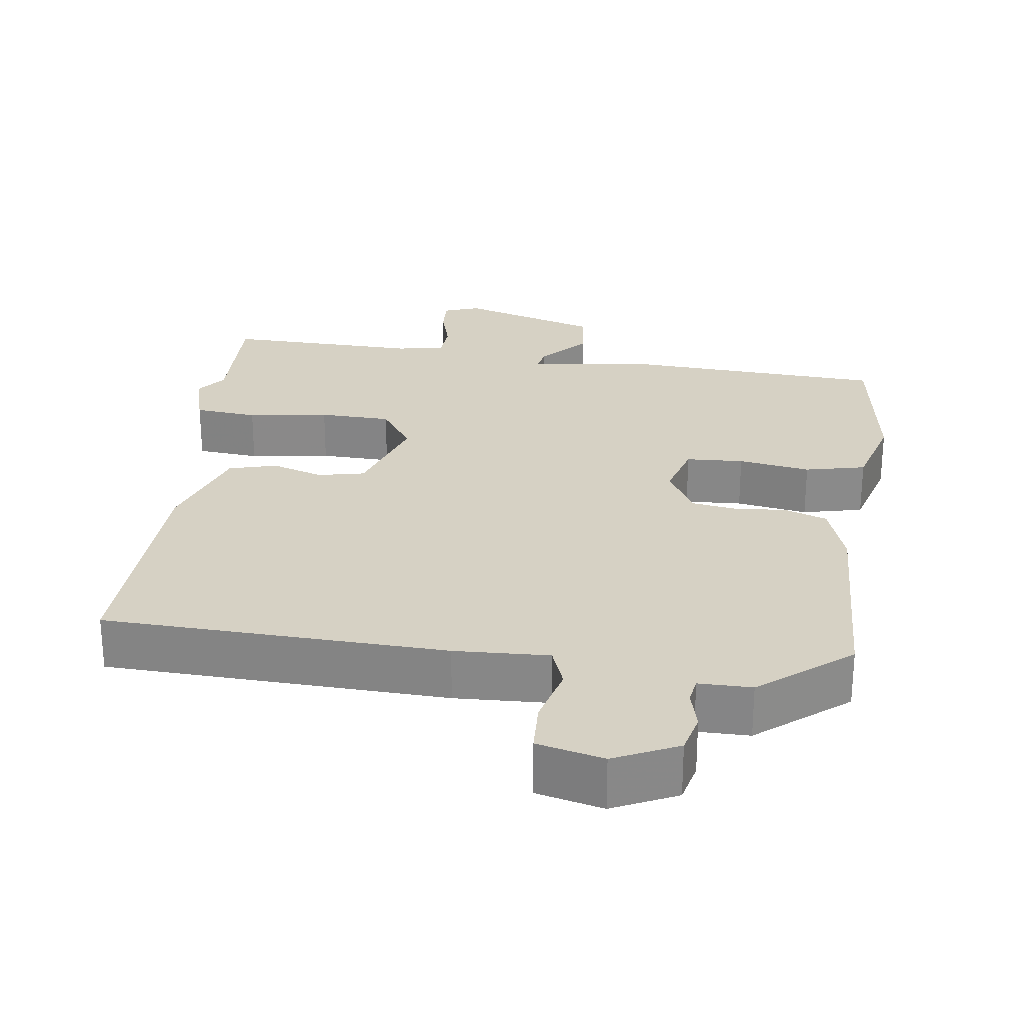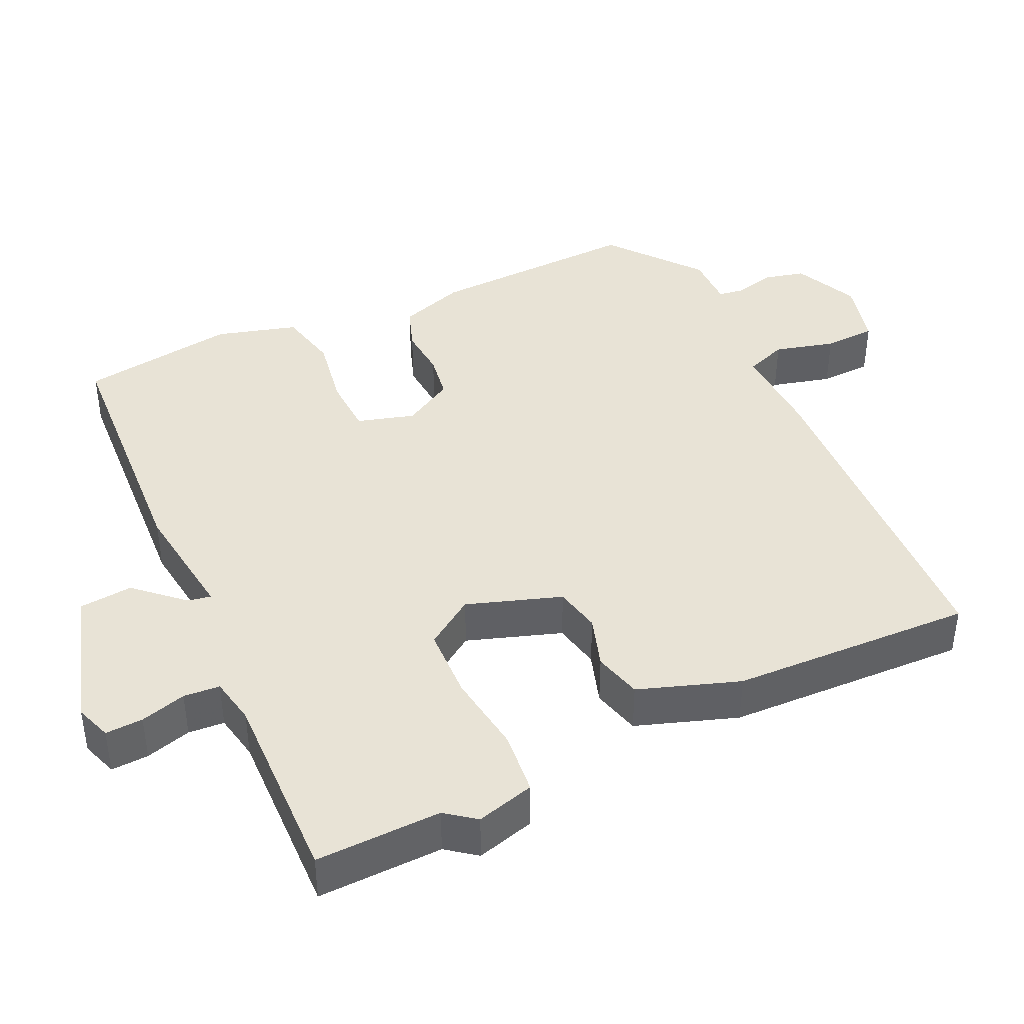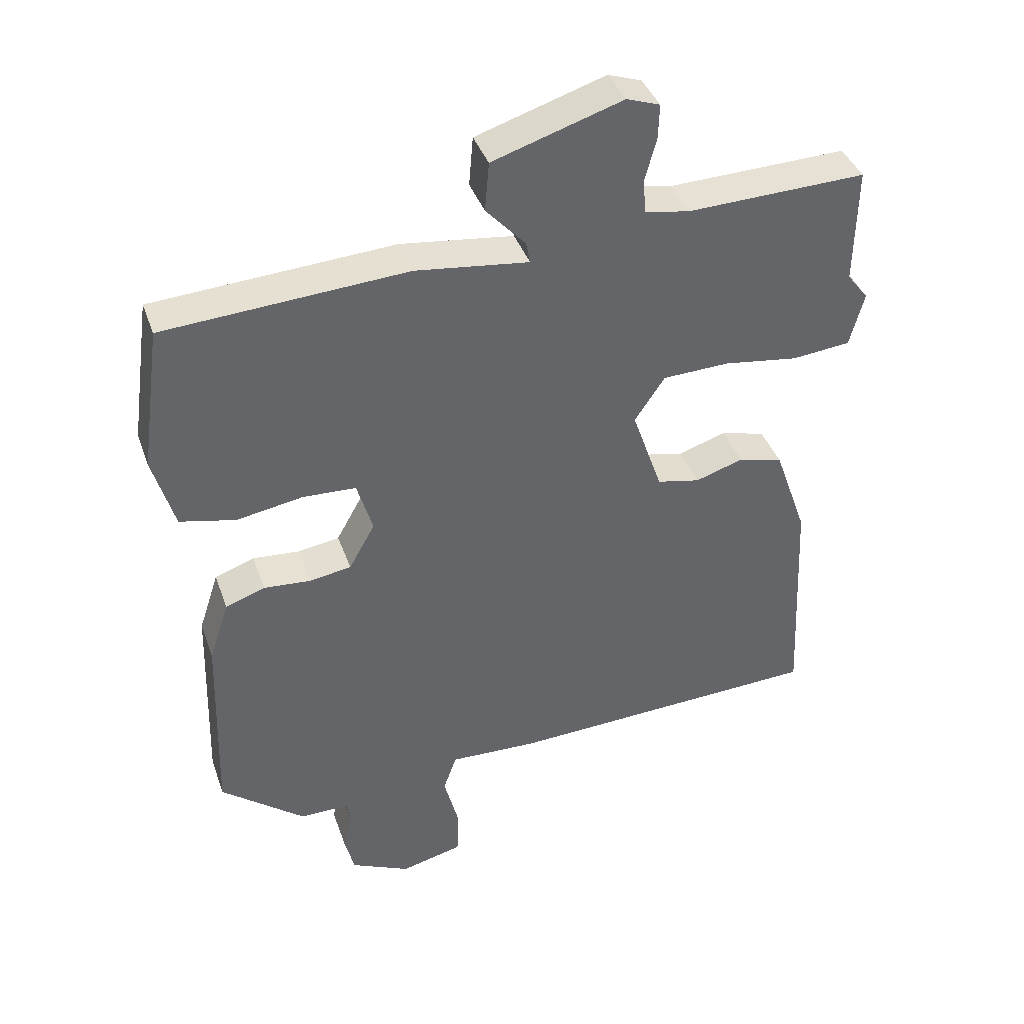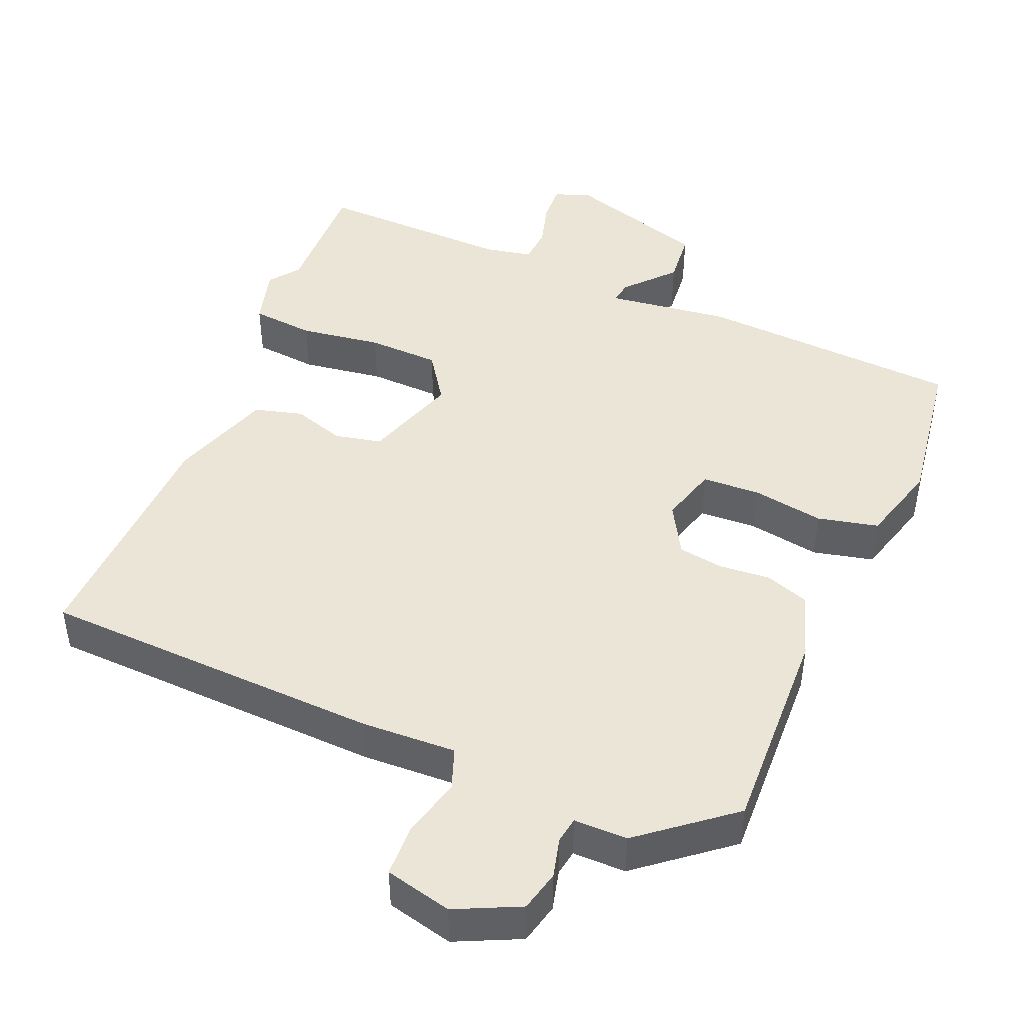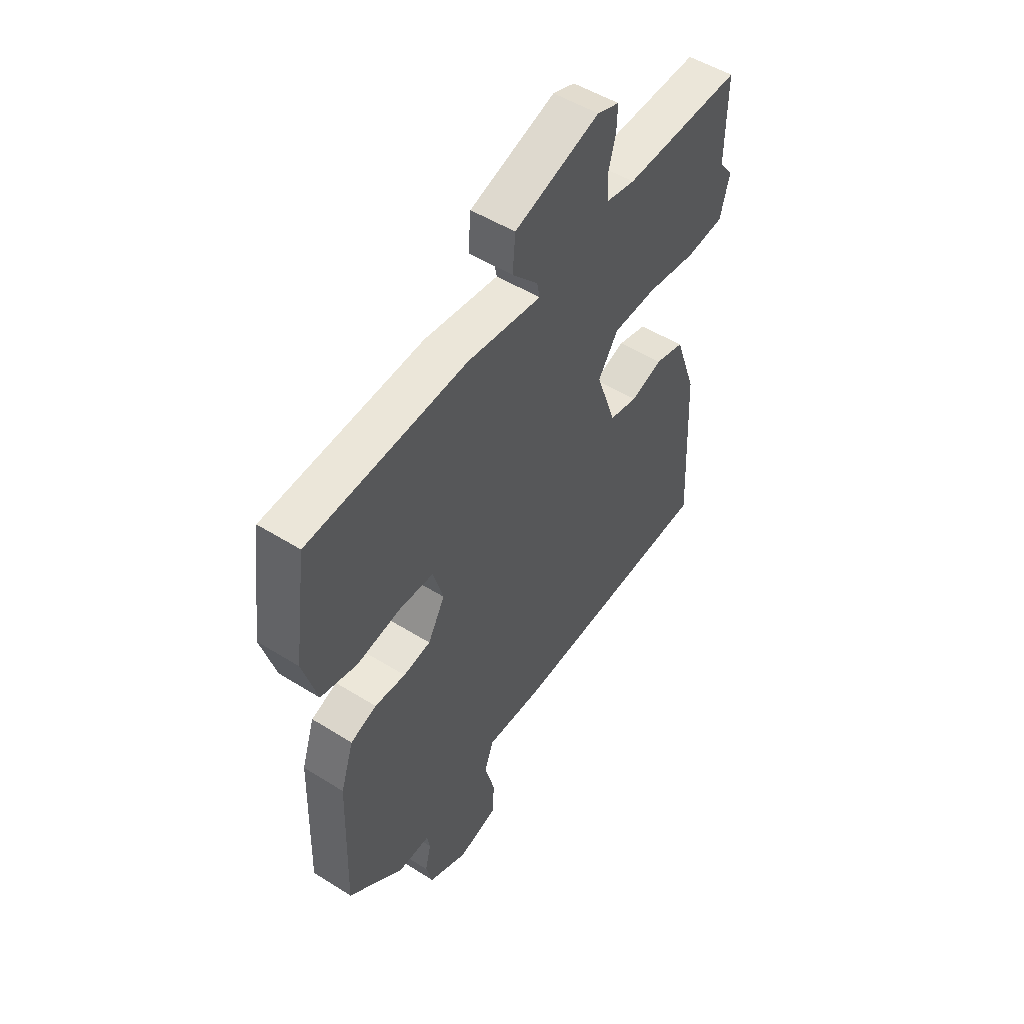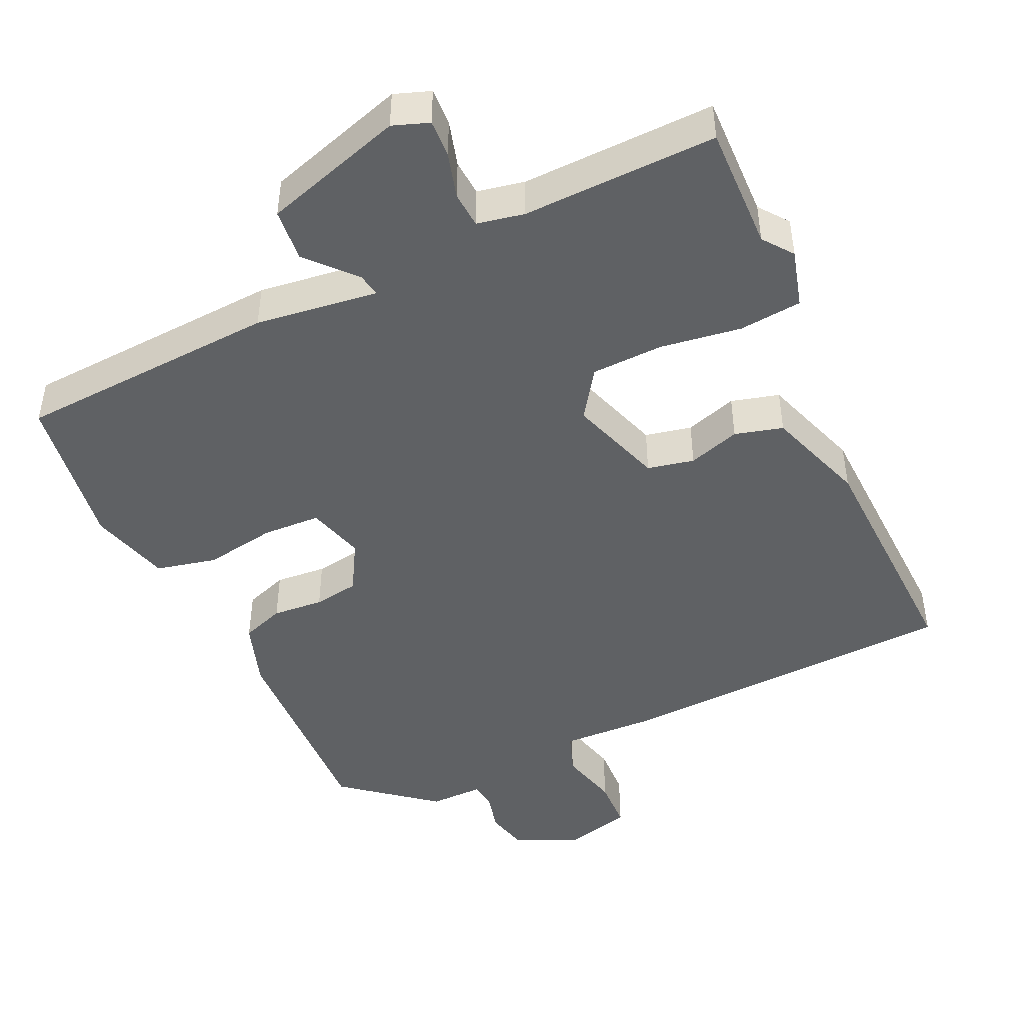
<metadata>
{"format":"obj","ext":"obj","renderer":"f3d","projection":"perspective","resolution":1024,"background":"white","views":[{"elev":26.8,"azim":-173.0,"up":"+Y"},{"elev":41.8,"azim":64.5,"up":"+Y"},{"elev":39.3,"azim":-18.3,"up":"+Z"},{"elev":45.6,"azim":-157.8,"up":"+Y"},{"elev":50.6,"azim":-55.5,"up":"+Z"},{"elev":-46.5,"azim":24.3,"up":"+Y"}]}
</metadata>
<code>
v -0.514 0.07 0.461
v -0.159 0.07 0.485
v 0.007 0.07 0.465
v 0.001 0.07 0.496
v -0.057 0.07 0.559
v -0.051 0.07 0.631
v 0.139 0.07 0.692
v 0.188 0.07 0.675
v 0.186 0.07 0.624
v 0.169 0.07 0.562
v 0.173 0.07 0.513
v 0.237 0.07 0.501
v 0.5 0.07 0.51
v 0.497 0.07 0.34
v 0.528 0.07 0.3
v 0.507 0.07 0.221
v 0.422 0.07 0.212
v 0.312 0.07 0.227
v 0.215 0.07 0.223
v 0.171 0.07 0.157
v 0.215 0.07 0.03
v 0.278 0.07 0.017
v 0.348 0.07 0.04
v 0.413 0.07 0.023
v 0.461 0.07 -0.113
v 0.476 0.07 -0.441
v 0.013 0.07 -0.464
v -0.115 0.07 -0.46
v -0.135 0.07 -0.516
v -0.113 0.07 -0.597
v -0.115 0.07 -0.667
v -0.205 0.07 -0.69
v -0.292 0.07 -0.65
v -0.306 0.07 -0.595
v -0.293 0.07 -0.541
v -0.299 0.07 -0.506
v -0.371 0.07 -0.507
v -0.494 0.07 -0.41
v -0.486 0.07 -0.124
v -0.457 0.07 -0.035
v -0.399 0.07 -0.014
v -0.33 0.07 -0.019
v -0.269 0.07 -0.009
v -0.231 0.07 0.059
v -0.254 0.07 0.136
v -0.332 0.07 0.139
v -0.429 0.07 0.122
v -0.511 0.07 0.14
v -0.543 0.07 0.249
v -0.514 0 0.461
v -0.159 0 0.485
v 0.007 0 0.465
v 0.001 0 0.496
v -0.057 0 0.559
v -0.051 0 0.631
v 0.139 0 0.692
v 0.188 0 0.675
v 0.186 0 0.624
v 0.169 0 0.562
v 0.173 0 0.513
v 0.237 0 0.501
v 0.5 0 0.51
v 0.497 0 0.34
v 0.528 0 0.3
v 0.507 0 0.221
v 0.422 0 0.212
v 0.312 0 0.227
v 0.215 0 0.223
v 0.171 0 0.157
v 0.215 0 0.03
v 0.278 0 0.017
v 0.348 0 0.04
v 0.413 0 0.023
v 0.461 0 -0.113
v 0.476 0 -0.441
v 0.013 0 -0.464
v -0.115 0 -0.46
v -0.135 0 -0.516
v -0.113 0 -0.597
v -0.115 0 -0.667
v -0.205 0 -0.69
v -0.292 0 -0.65
v -0.306 0 -0.595
v -0.293 0 -0.541
v -0.299 0 -0.506
v -0.371 0 -0.507
v -0.494 0 -0.41
v -0.486 0 -0.124
v -0.457 0 -0.035
v -0.399 0 -0.014
v -0.33 0 -0.019
v -0.269 0 -0.009
v -0.231 0 0.059
v -0.254 0 0.136
v -0.332 0 0.139
v -0.429 0 0.122
v -0.511 0 0.14
v -0.543 0 0.249
f 1 2 3
f 49 1 3
f 48 49 3
f 47 48 3
f 46 47 3
f 45 46 3
f 44 45 3
f 43 44 3
f 40 41 42
f 39 40 42
f 38 39 42
f 37 38 42
f 36 37 42
f 35 36 42 43
f 33 34 35
f 32 33 35
f 31 32 35
f 30 31 35
f 29 30 35
f 35 43 3
f 29 35 3
f 28 29 3
f 26 27 28
f 25 26 28
f 24 25 28
f 23 24 28
f 22 23 28
f 21 22 28
f 20 21 28 3
f 16 17 18
f 15 16 18
f 14 15 18
f 14 18 19
f 13 14 19
f 12 13 19
f 20 3 4
f 19 20 4
f 12 19 4
f 11 12 4
f 8 9 10
f 7 8 10
f 7 10 11
f 6 7 11
f 5 6 11
f 4 5 11
f 52 51 50
f 52 50 98
f 52 98 97
f 52 97 96
f 52 96 95
f 52 95 94
f 52 94 93
f 52 93 92
f 91 90 89
f 91 89 88
f 91 88 87
f 91 87 86
f 91 86 85
f 92 91 85 84
f 84 83 82
f 84 82 81
f 84 81 80
f 84 80 79
f 84 79 78
f 52 92 84
f 52 84 78
f 52 78 77
f 77 76 75
f 77 75 74
f 77 74 73
f 77 73 72
f 77 72 71
f 77 71 70
f 52 77 70 69
f 67 66 65
f 67 65 64
f 67 64 63
f 68 67 63
f 68 63 62
f 68 62 61
f 53 52 69
f 53 69 68
f 53 68 61
f 53 61 60
f 59 58 57
f 59 57 56
f 60 59 56
f 60 56 55
f 60 55 54
f 60 54 53
f 1 50 51 2
f 2 51 52 3
f 3 52 53 4
f 4 53 54 5
f 5 54 55 6
f 6 55 56 7
f 7 56 57 8
f 8 57 58 9
f 9 58 59 10
f 10 59 60 11
f 11 60 61 12
f 12 61 62 13
f 13 62 63 14
f 14 63 64 15
f 15 64 65 16
f 16 65 66 17
f 17 66 67 18
f 18 67 68 19
f 19 68 69 20
f 20 69 70 21
f 21 70 71 22
f 22 71 72 23
f 23 72 73 24
f 24 73 74 25
f 25 74 75 26
f 26 75 76 27
f 27 76 77 28
f 28 77 78 29
f 29 78 79 30
f 30 79 80 31
f 31 80 81 32
f 32 81 82 33
f 33 82 83 34
f 34 83 84 35
f 35 84 85 36
f 36 85 86 37
f 37 86 87 38
f 38 87 88 39
f 39 88 89 40
f 40 89 90 41
f 41 90 91 42
f 42 91 92 43
f 43 92 93 44
f 44 93 94 45
f 45 94 95 46
f 46 95 96 47
f 47 96 97 48
f 48 97 98 49
f 49 98 50 1

</code>
